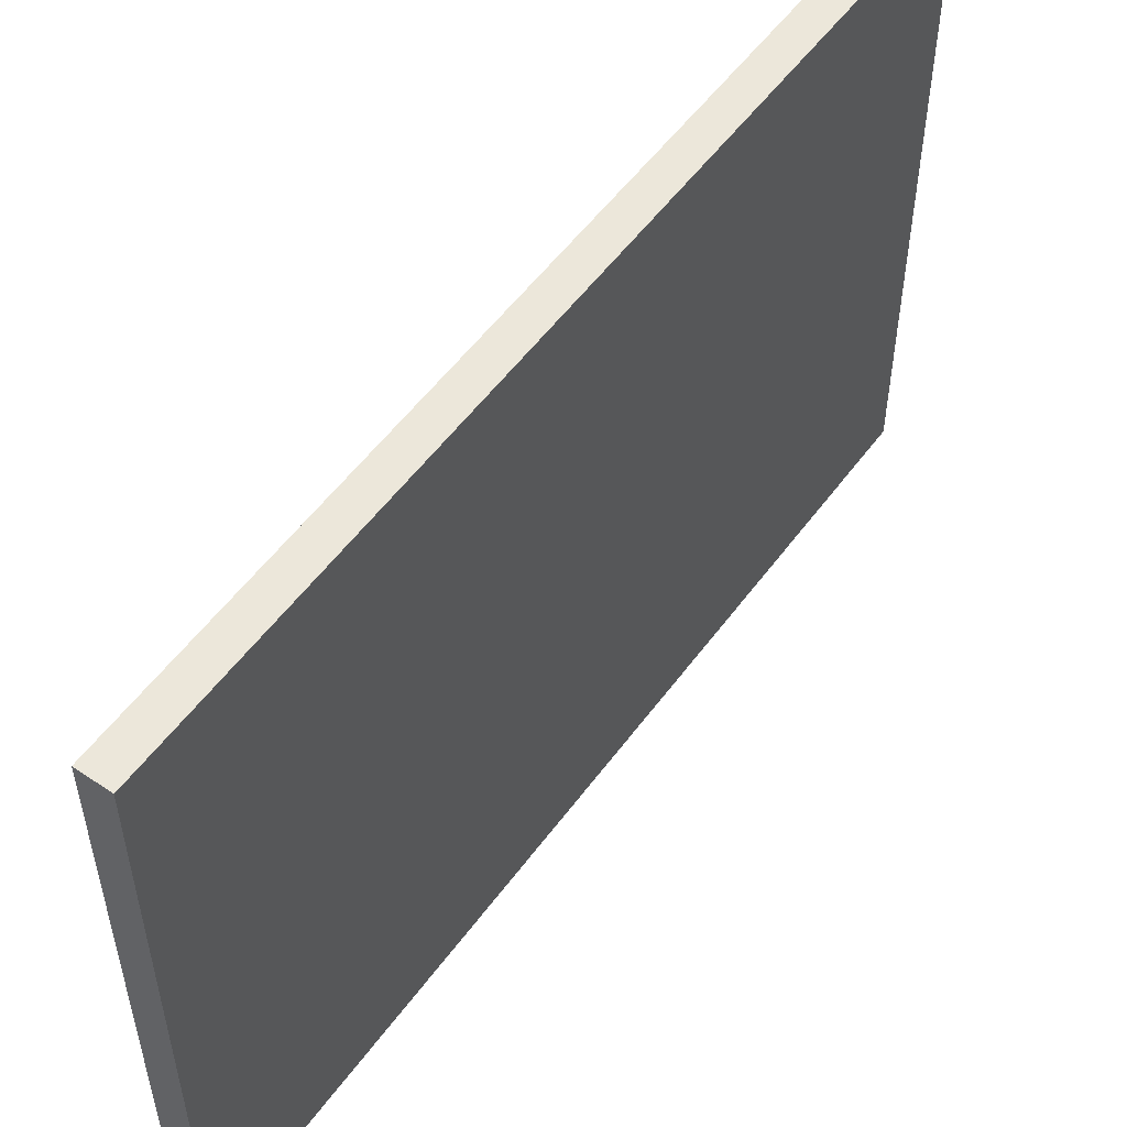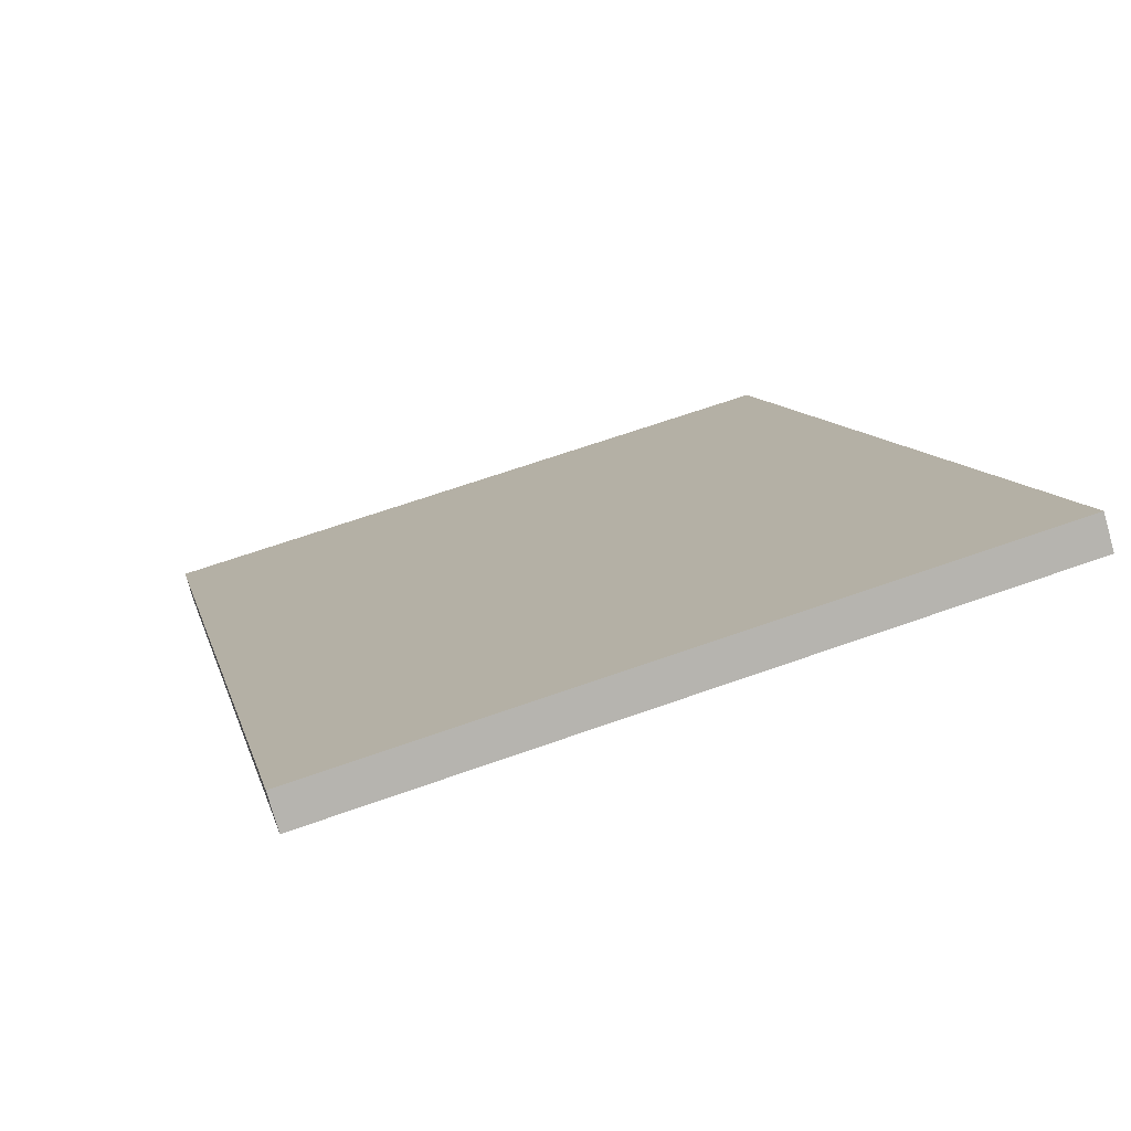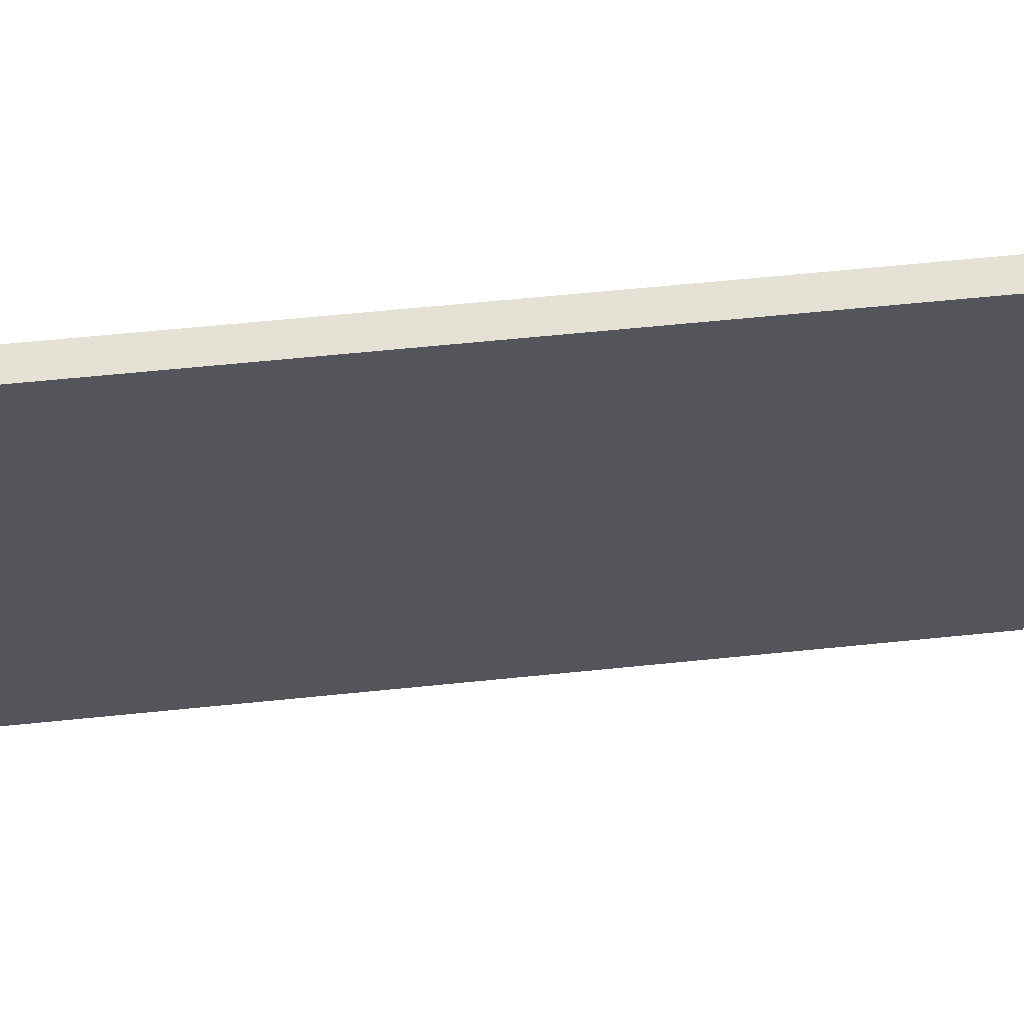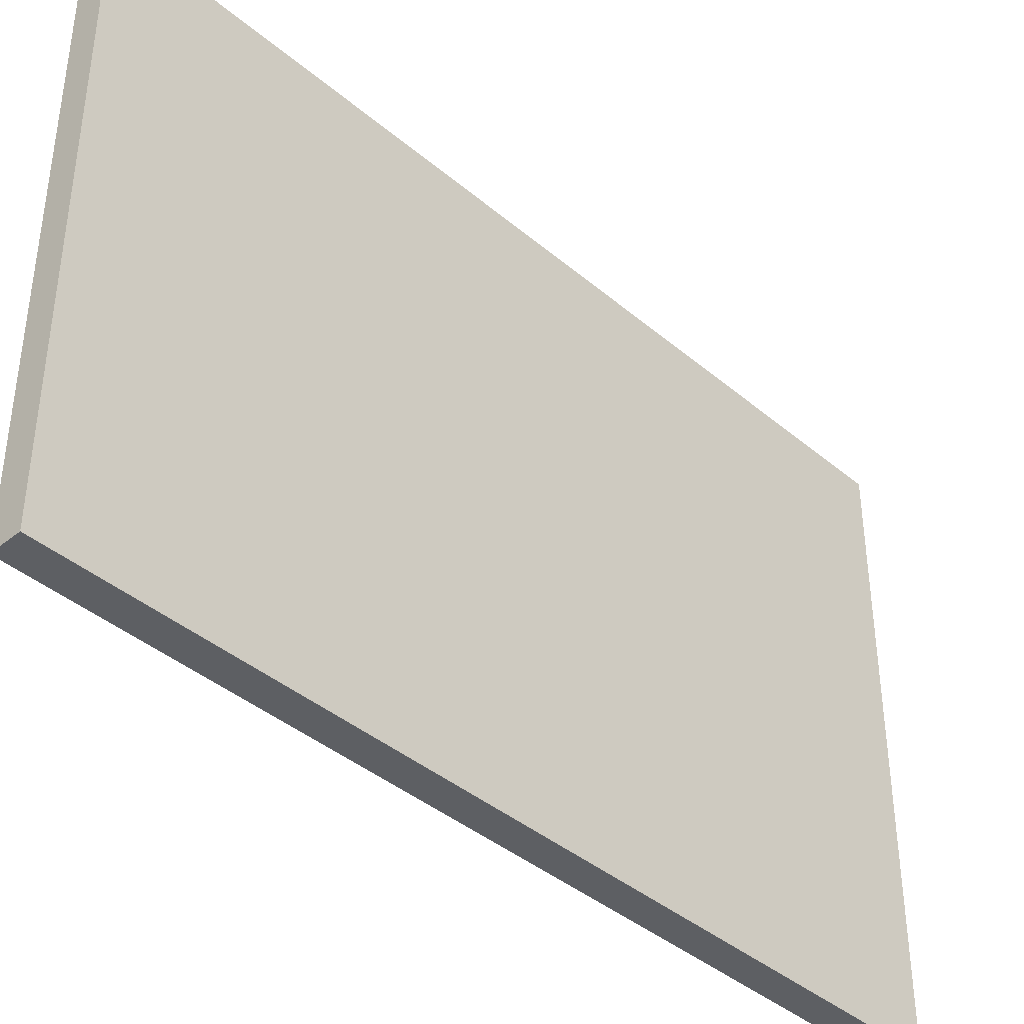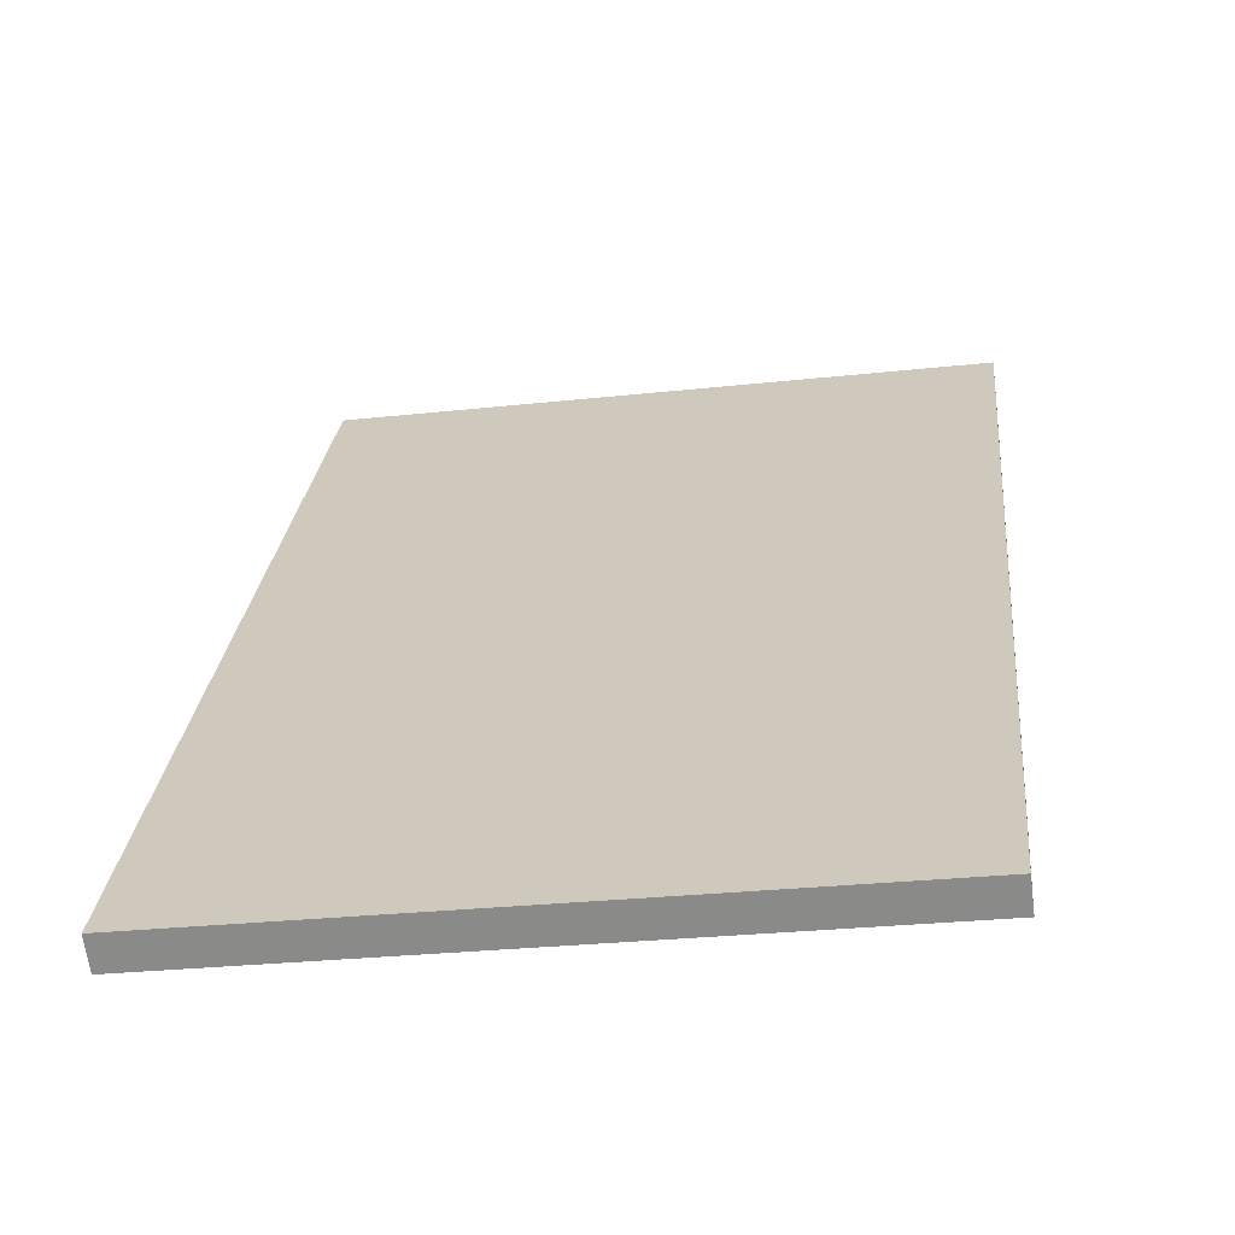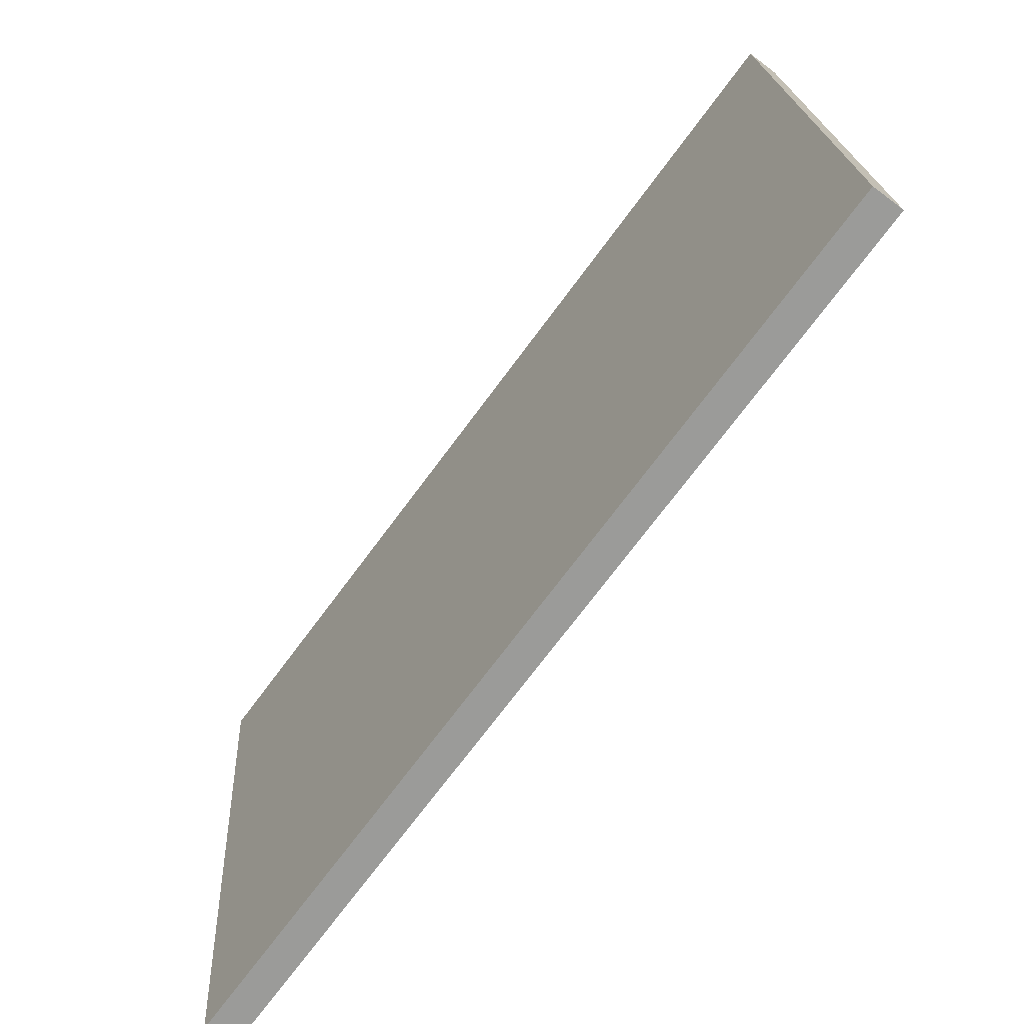
<metadata>
{"format":"obj","ext":"obj","renderer":"f3d","projection":"perspective","resolution":1024,"background":"white","views":[{"elev":54.0,"azim":-1.1,"up":"+Y"},{"elev":64.1,"azim":-109.9,"up":"+Z"},{"elev":64.1,"azim":47.6,"up":"+Y"},{"elev":-40.4,"azim":7.5,"up":"+Y"},{"elev":-28.4,"azim":99.3,"up":"+Z"},{"elev":20.7,"azim":176.7,"up":"+Z"}]}
</metadata>
<code>
v  0.445 10.76 0.336
v  3.973 10.76 -5.348
v  0 10.76 6.59e-16
v  10.07 10.76 -12.64
v  5.332 10.76 -7.178
v  5.389 10.76 -7.255
v  6.845 10.76 -9.215
v  9.623 10.76 -12.97
v  9.623 7.94e-16 -12.97
v  6.845 5.643e-16 -9.215
v  5.389 4.442e-16 -7.255
v  0 0 0
v  5.332 4.395e-16 -7.178
v  3.973 3.275e-16 -5.348
v  0.445 -2.057e-17 0.336
v  10.07 7.739e-16 -12.64
g defaultobject
f 1 2 3
f 2 1 4
f 2 4 5
f 5 4 6
f 6 4 7
f 7 4 8
f 9 7 8
f 7 9 6
f 6 9 5
f 5 9 2
f 2 9 3
f 3 9 10
f 3 10 11
f 3 11 12
f 12 11 13
f 12 13 14
f 12 1 3
f 1 12 15
f 15 4 1
f 4 15 16
f 16 8 4
f 8 16 9
f 15 12 16
f 14 16 12
f 13 16 14
f 11 16 13
f 10 16 11
f 9 16 10

</code>
